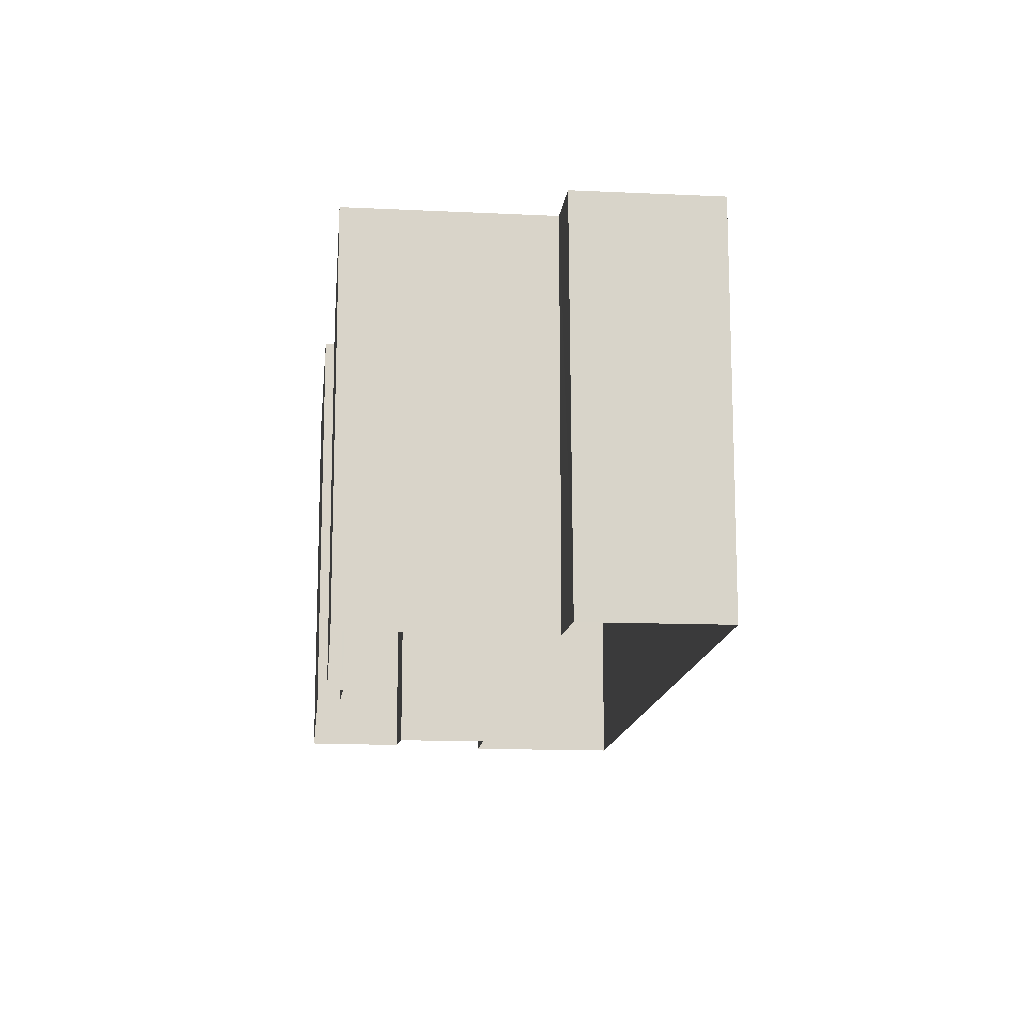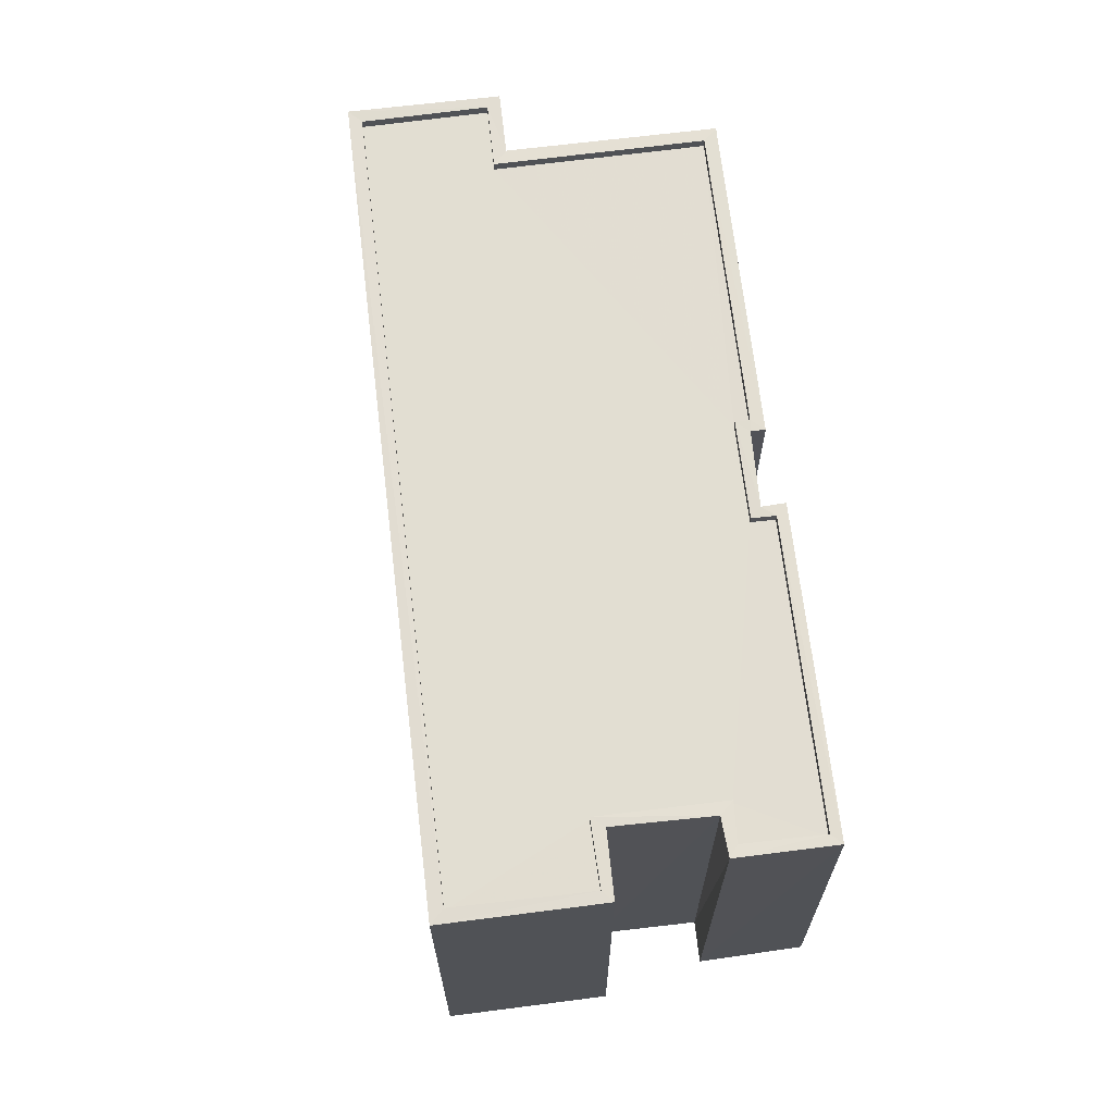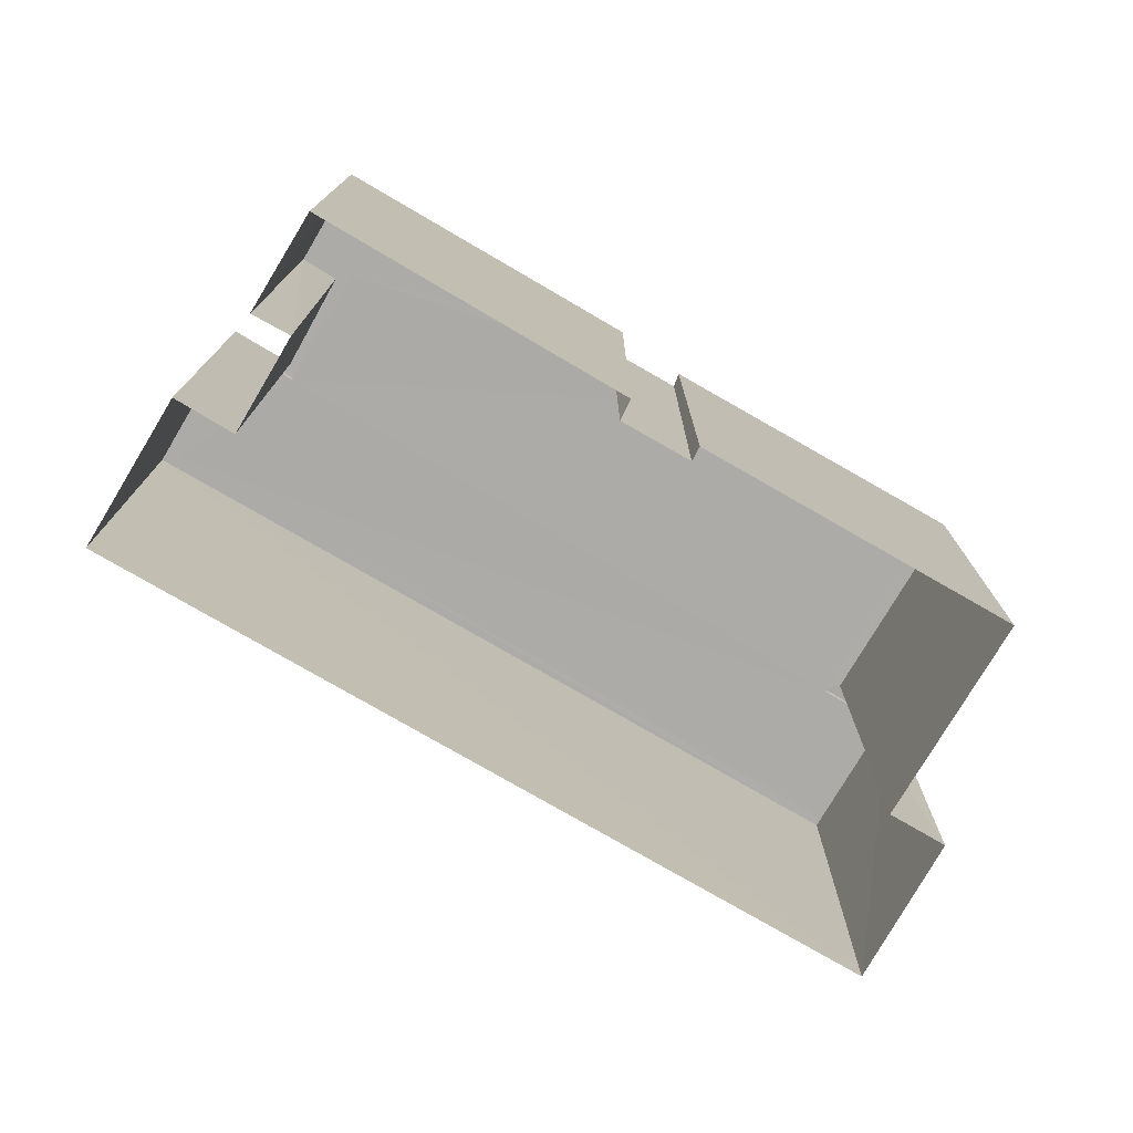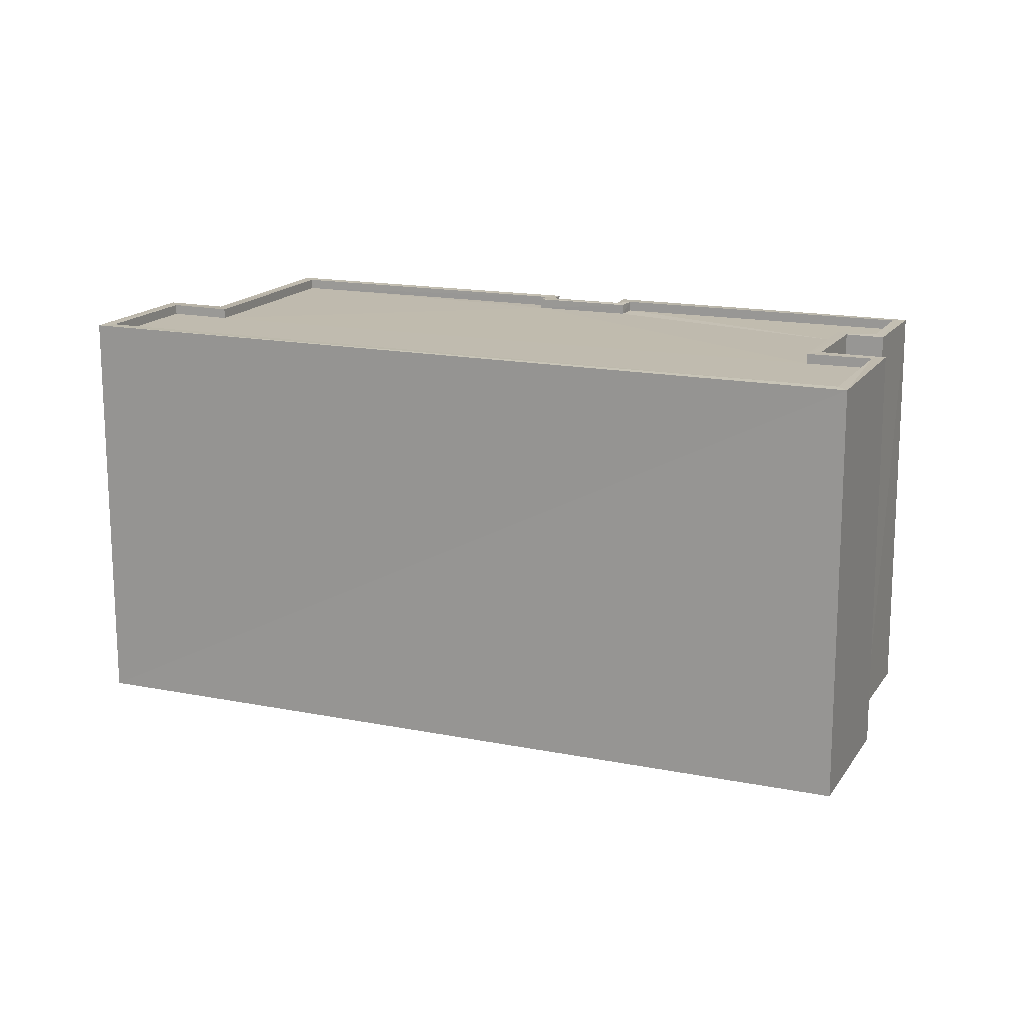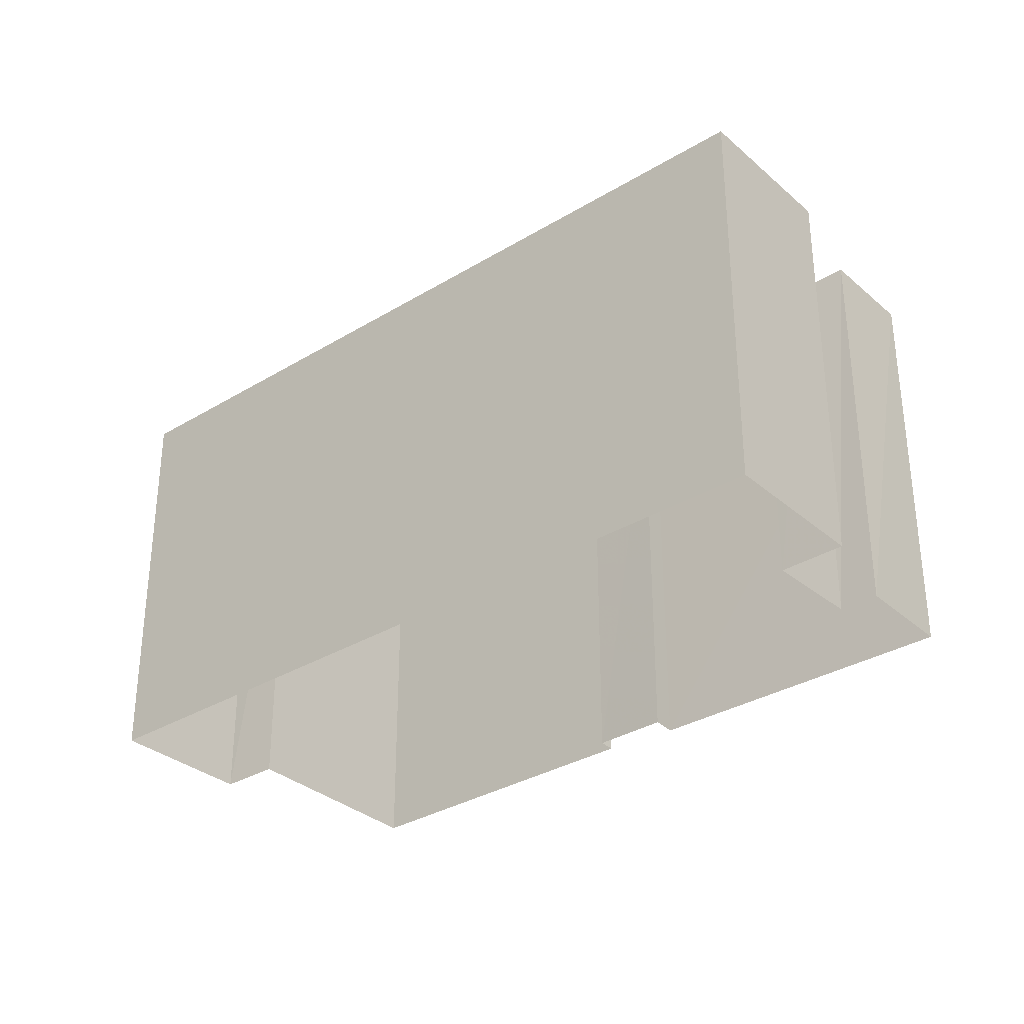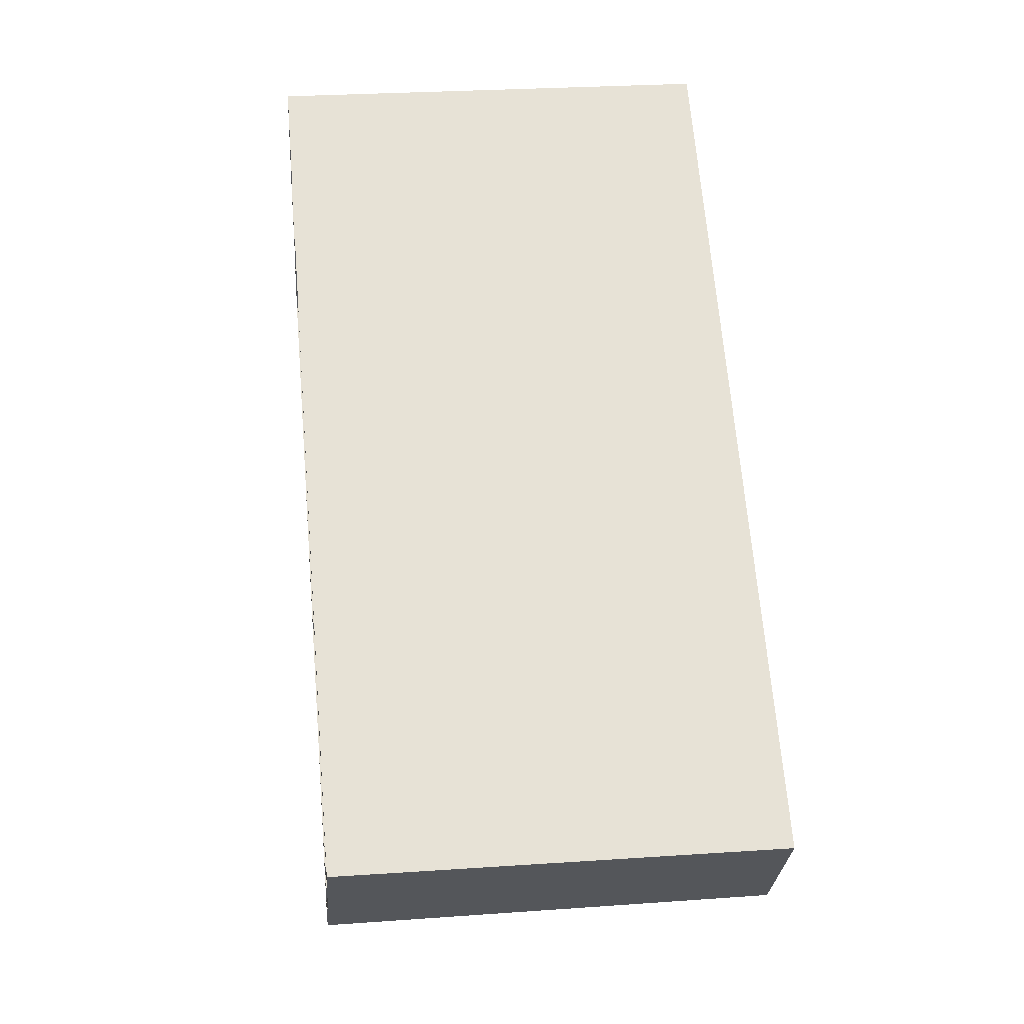
<metadata>
{"format":"obj","ext":"obj","renderer":"f3d","projection":"perspective","resolution":1024,"background":"white","views":[{"elev":-14.3,"azim":47.0,"up":"+Z"},{"elev":68.0,"azim":-133.9,"up":"+Z"},{"elev":-76.2,"azim":-67.3,"up":"+Z"},{"elev":16.0,"azim":165.7,"up":"+Z"},{"elev":-32.5,"azim":-176.9,"up":"+Z"},{"elev":27.2,"azim":84.1,"up":"+Y"}]}
</metadata>
<code>
v 1.198e+05 7.869e+05 18.76
v 1.198e+05 7.869e+05 18.78
v 1.198e+05 7.869e+05 18.76
v 1.198e+05 7.869e+05 18.76
v 1.198e+05 7.869e+05 18.78
v 1.198e+05 7.869e+05 18.78
v 1.198e+05 7.869e+05 18.76
v 1.198e+05 7.869e+05 18.77
v 1.198e+05 7.869e+05 18.78
v 1.198e+05 7.869e+05 18.78
v 1.198e+05 7.869e+05 18.78
v 1.198e+05 7.869e+05 18.77
v 1.198e+05 7.869e+05 18.77
v 1.198e+05 7.869e+05 18.77
v 1.198e+05 7.869e+05 28.93
v 1.198e+05 7.869e+05 28.93
v 1.198e+05 7.869e+05 28.93
v 1.198e+05 7.869e+05 28.92
v 1.198e+05 7.869e+05 28.92
v 1.198e+05 7.869e+05 28.93
v 1.198e+05 7.869e+05 28.93
v 1.198e+05 7.869e+05 28.93
v 1.198e+05 7.869e+05 28.93
v 1.198e+05 7.869e+05 28.92
v 1.198e+05 7.869e+05 28.93
v 1.198e+05 7.869e+05 28.92
v 1.198e+05 7.869e+05 28.93
v 1.198e+05 7.869e+05 28.93
v 1.198e+05 7.869e+05 29.18
v 1.198e+05 7.869e+05 29.18
v 1.198e+05 7.869e+05 29.18
v 1.198e+05 7.869e+05 29.18
v 1.198e+05 7.869e+05 29.17
v 1.198e+05 7.869e+05 29.17
v 1.198e+05 7.869e+05 29.17
v 1.198e+05 7.869e+05 29.17
v 1.198e+05 7.869e+05 29.17
v 1.198e+05 7.869e+05 29.17
v 1.198e+05 7.869e+05 29.18
v 1.198e+05 7.869e+05 29.18
v 1.198e+05 7.869e+05 29.17
v 1.198e+05 7.869e+05 29.17
v 1.198e+05 7.869e+05 29.18
v 1.198e+05 7.869e+05 29.18
v 1.198e+05 7.869e+05 29.18
v 1.198e+05 7.869e+05 29.18
v 1.198e+05 7.869e+05 29.18
v 1.198e+05 7.869e+05 29.18
v 1.198e+05 7.869e+05 29.18
v 1.198e+05 7.869e+05 29.18
v 1.198e+05 7.869e+05 29.18
v 1.198e+05 7.869e+05 29.18
v 1.198e+05 7.869e+05 29.18
v 1.198e+05 7.869e+05 29.18
v 1.198e+05 7.869e+05 29.18
v 1.198e+05 7.869e+05 29.18
f 1 2 3
f 3 4 1
f 5 6 2
f 7 8 1
f 9 10 11
f 12 10 9
f 7 13 8
f 14 12 9
f 14 9 5
f 8 14 5
f 1 5 2
f 1 8 5
f 15 16 17
f 18 16 19
f 20 21 22
f 23 20 22
f 24 18 19
f 25 26 27
f 22 28 15
f 27 26 19
f 21 28 22
f 28 27 15
f 15 19 16
f 27 19 15
f 29 30 31
f 30 32 31
f 33 34 35
f 36 35 37
f 38 34 33
f 39 38 32
f 40 30 29
f 37 35 41
f 39 32 30
f 42 38 39
f 35 34 41
f 38 42 34
f 36 37 43
f 44 45 46
f 37 47 43
f 48 47 45
f 43 47 48
f 44 48 45
f 49 44 46
f 49 50 44
f 50 49 51
f 40 52 53
f 40 29 52
f 51 54 55
f 54 51 49
f 55 56 52
f 52 56 53
f 54 56 55
f 30 17 16
f 39 30 16
f 39 16 18
f 42 39 18
f 34 18 24
f 34 42 18
f 41 24 19
f 41 34 24
f 37 19 26
f 37 41 19
f 47 26 25
f 47 37 26
f 47 25 27
f 45 47 27
f 46 27 28
f 46 45 27
f 49 28 21
f 49 46 28
f 54 21 20
f 54 49 21
f 54 20 23
f 56 54 23
f 56 23 22
f 53 56 22
f 53 22 15
f 40 53 15
f 30 15 17
f 30 40 15
f 32 3 2
f 32 38 3
f 33 4 3
f 38 33 3
f 35 1 4
f 33 35 4
f 36 7 1
f 35 36 1
f 43 13 7
f 36 43 7
f 43 8 13
f 43 48 8
f 44 14 8
f 48 44 8
f 50 12 14
f 44 50 14
f 51 10 12
f 50 51 12
f 51 11 10
f 51 55 11
f 55 9 11
f 55 52 9
f 52 5 9
f 52 29 5
f 31 6 5
f 29 31 5
f 31 2 6
f 31 32 2

</code>
